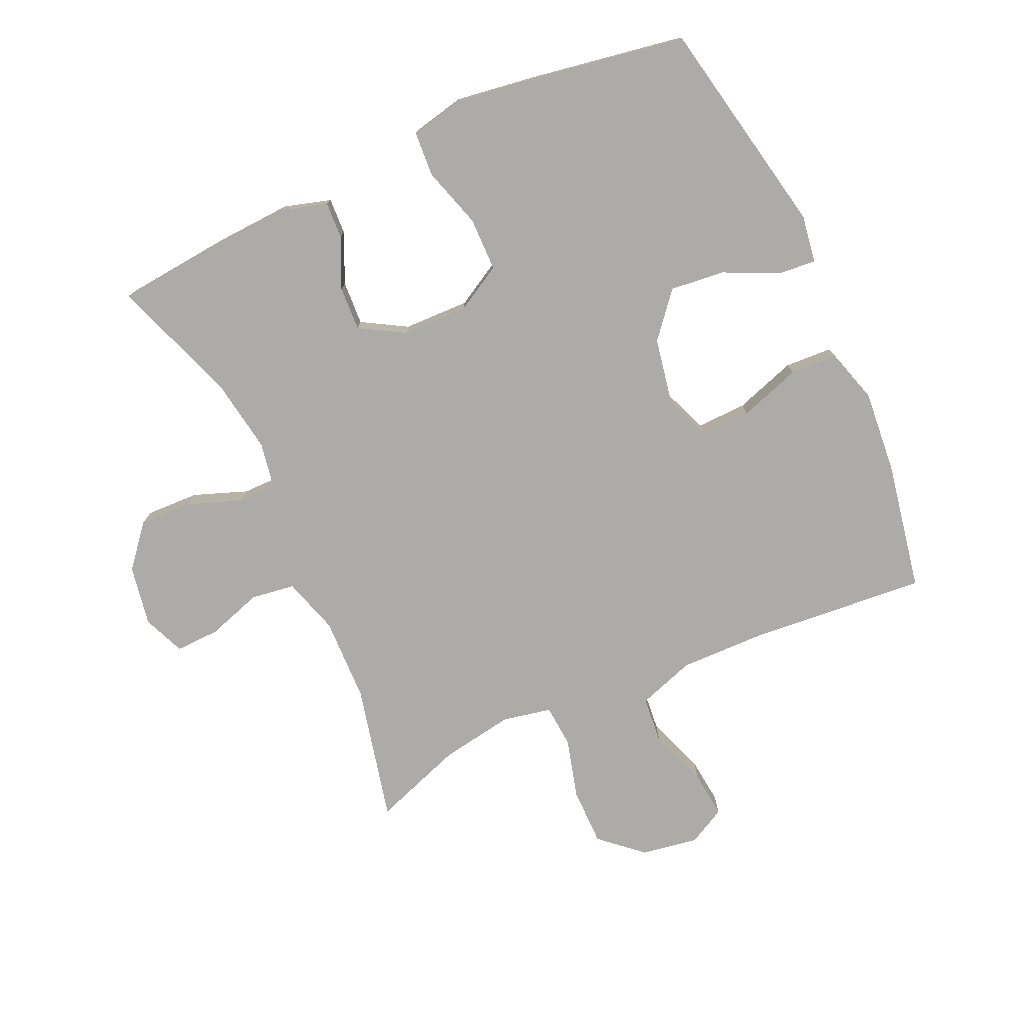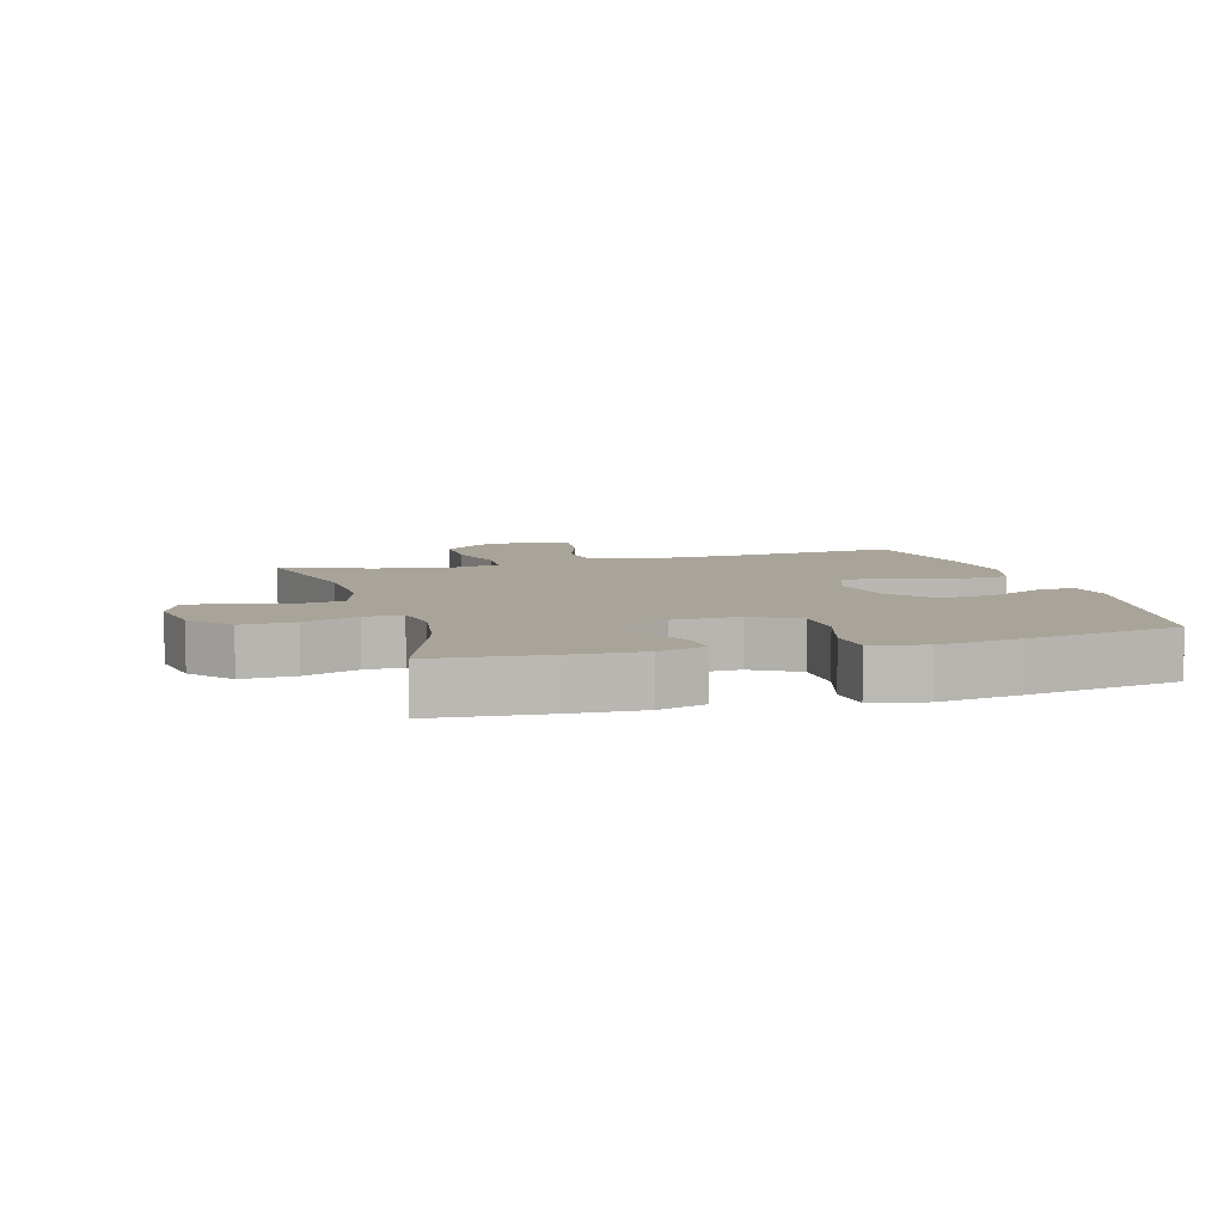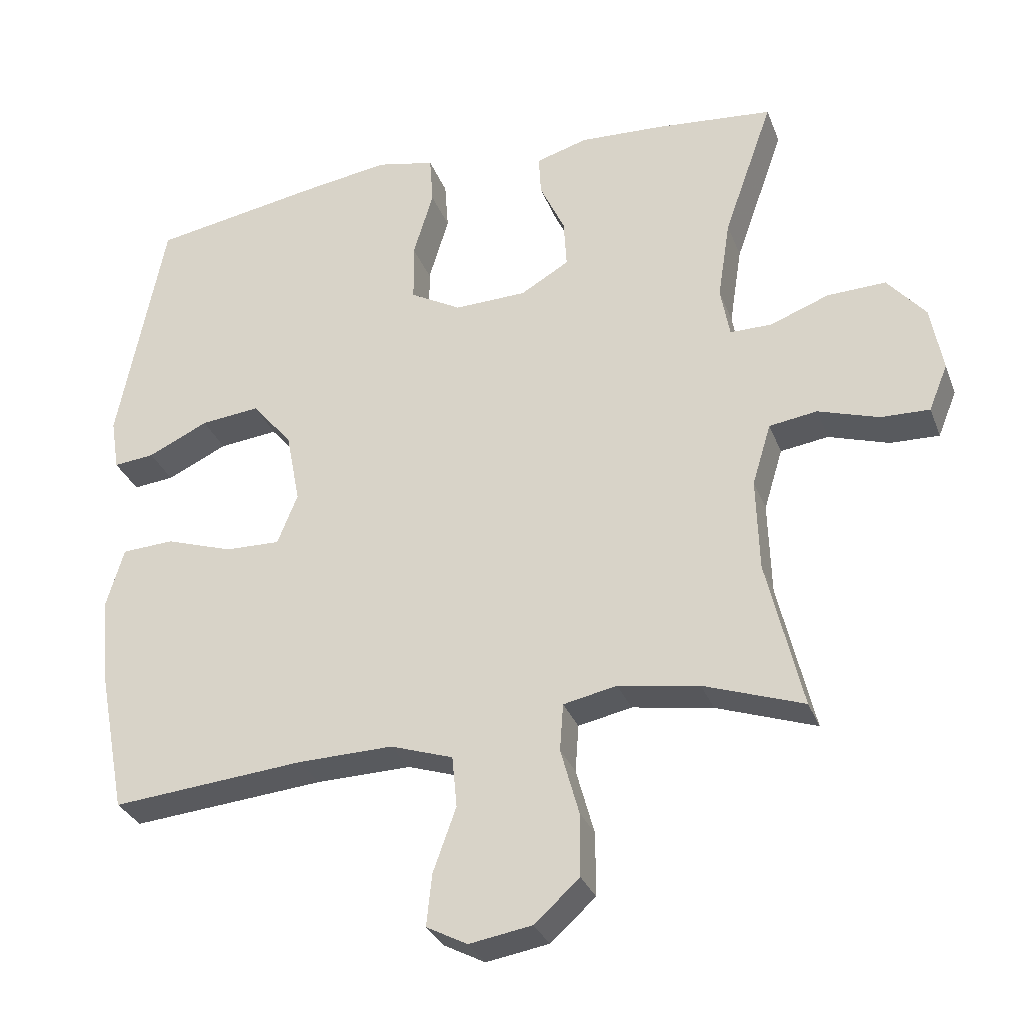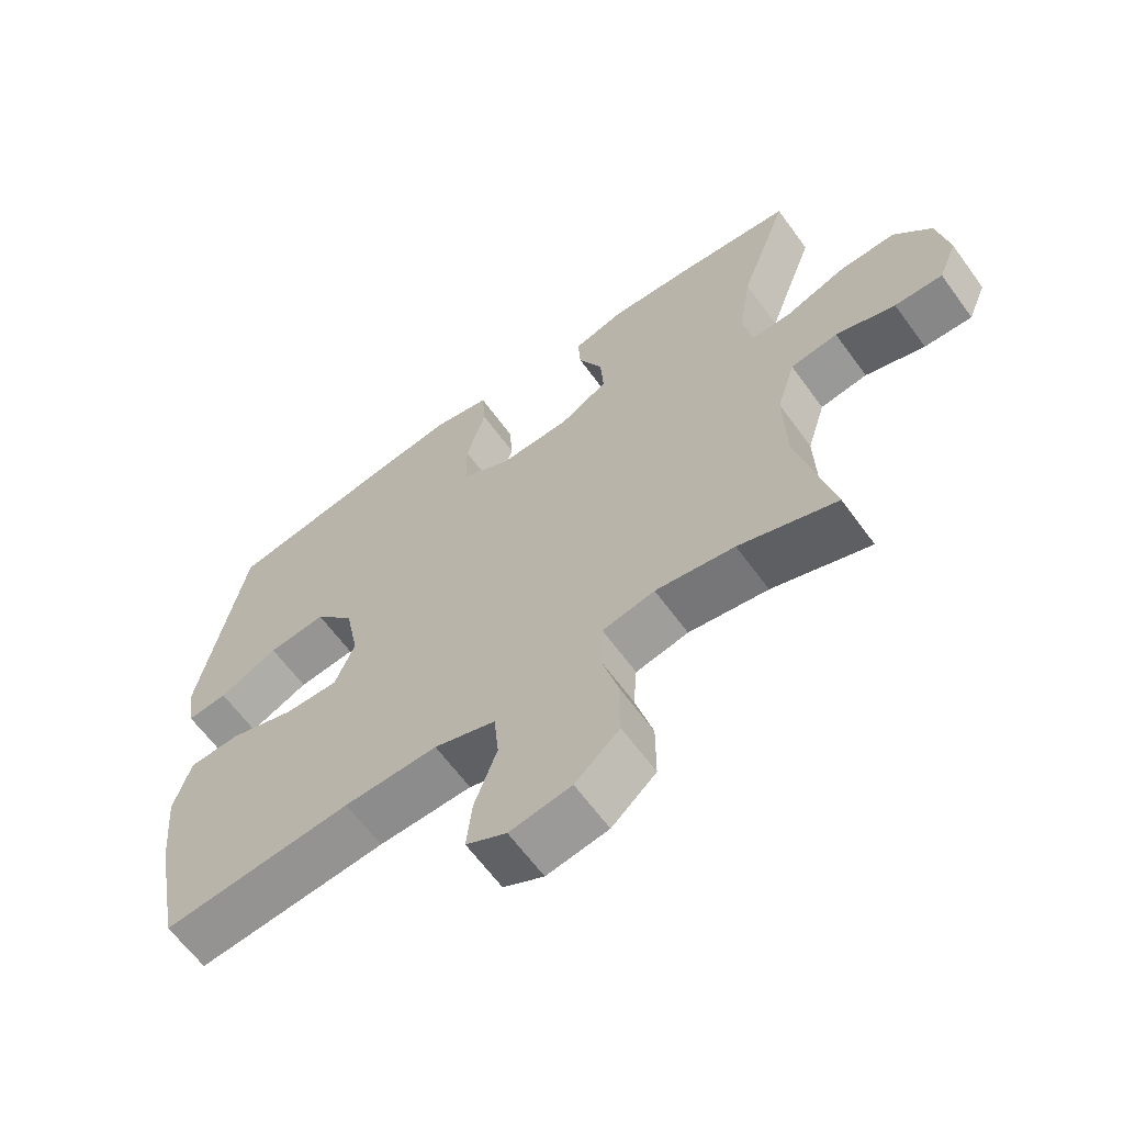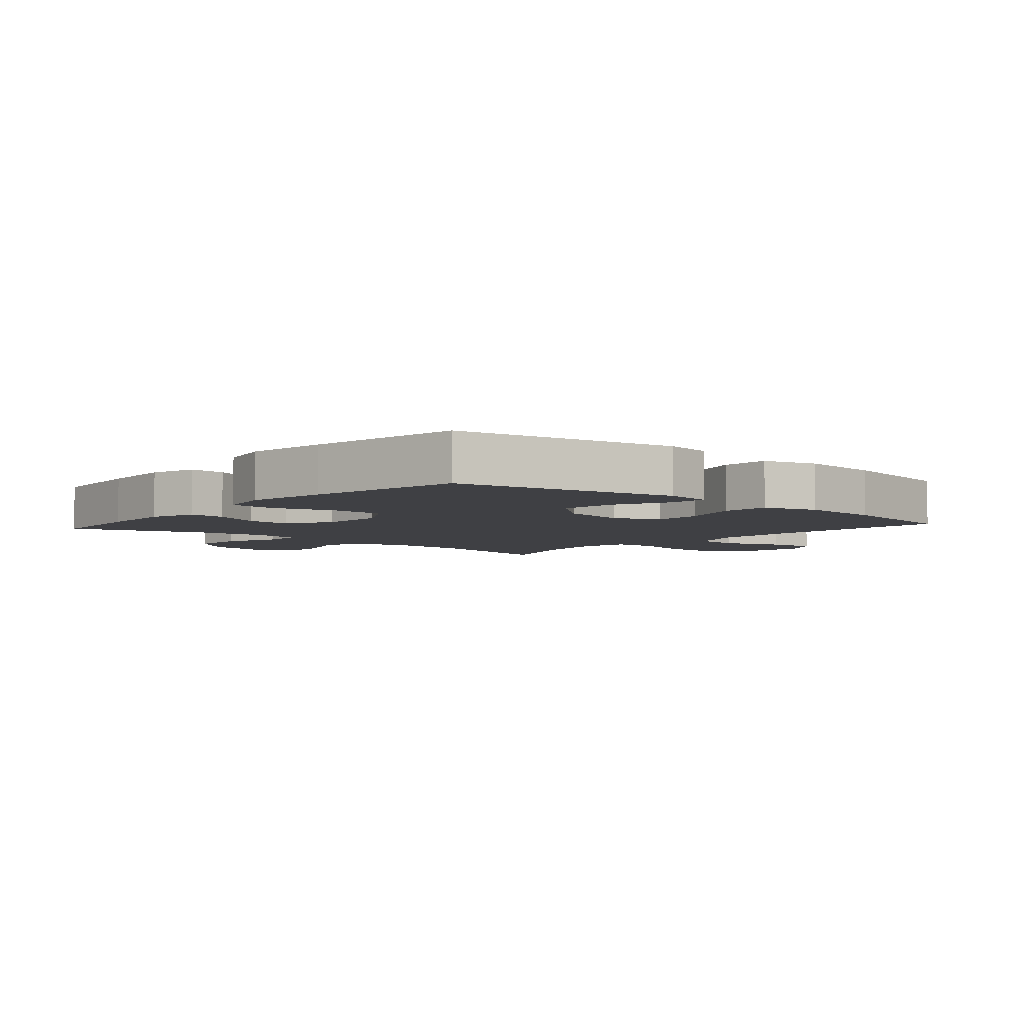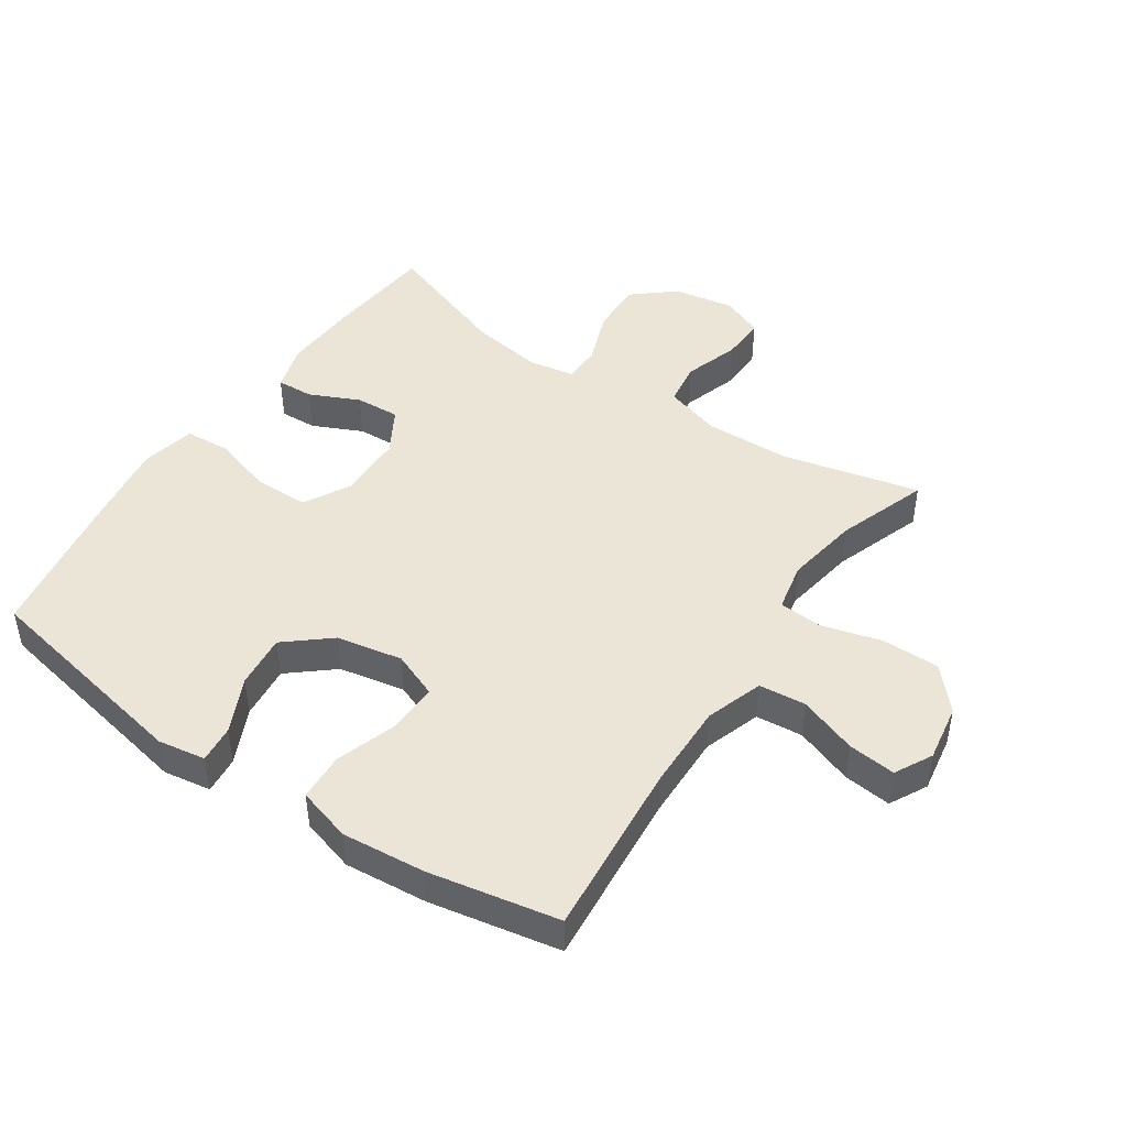
<metadata>
{"format":"obj","ext":"obj","renderer":"f3d","projection":"perspective","resolution":1024,"background":"white","views":[{"elev":-76.5,"azim":24.6,"up":"+Y"},{"elev":7.3,"azim":-16.2,"up":"+Y"},{"elev":-30.9,"azim":-161.3,"up":"+Z"},{"elev":-63.5,"azim":-144.0,"up":"+Z"},{"elev":-5.0,"azim":49.1,"up":"+Y"},{"elev":45.8,"azim":124.1,"up":"+Y"}]}
</metadata>
<code>
v -0.5 0.07 0.5
v -0.329 0.07 0.516
v -0.209 0.07 0.522
v -0.135 0.07 0.5
v -0.138 0.07 0.442
v -0.174 0.07 0.364
v -0.178 0.07 0.294
v -0.108 0.07 0.253
v -0.004 0.07 0.25
v 0.069 0.07 0.291
v 0.07 0.07 0.376
v 0.041 0.07 0.472
v 0.046 0.07 0.543
v 0.13 0.07 0.561
v 0.257 0.07 0.542
v 0.5 0.07 0.5
v 0.567 0.07 0.155
v 0.555 0.07 0.08
v 0.496 0.07 0.086
v 0.409 0.07 0.127
v 0.324 0.07 0.136
v 0.266 0.07 0.067
v 0.246 0.07 -0.037
v 0.275 0.07 -0.11
v 0.354 0.07 -0.108
v 0.451 0.07 -0.076
v 0.526 0.07 -0.08
v 0.551 0.07 -0.165
v 0.539 0.07 -0.296
v 0.5 0.07 -0.5
v 0.222 0.07 -0.475
v 0.085 0.07 -0.472
v -0.005 0.07 -0.502
v -0.012 0.07 -0.576
v 0.021 0.07 -0.668
v 0.029 0.07 -0.743
v -0.03 0.07 -0.774
v -0.12 0.07 -0.759
v -0.185 0.07 -0.701
v -0.185 0.07 -0.61
v -0.159 0.07 -0.515
v -0.164 0.07 -0.447
v -0.241 0.07 -0.431
v -0.357 0.07 -0.45
v -0.5 0.07 -0.5
v -0.449 0.07 -0.284
v -0.445 0.07 -0.15
v -0.472 0.07 -0.061
v -0.541 0.07 -0.051
v -0.628 0.07 -0.079
v -0.698 0.07 -0.081
v -0.725 0.07 -0.015
v -0.708 0.07 0.08
v -0.653 0.07 0.145
v -0.569 0.07 0.142
v -0.484 0.07 0.11
v -0.424 0.07 0.11
v -0.411 0.07 0.183
v -0.429 0.07 0.299
v -0.5 0 0.5
v -0.329 0 0.516
v -0.209 0 0.522
v -0.135 0 0.5
v -0.138 0 0.442
v -0.174 0 0.364
v -0.178 0 0.294
v -0.108 0 0.253
v -0.004 0 0.25
v 0.069 0 0.291
v 0.07 0 0.376
v 0.041 0 0.472
v 0.046 0 0.543
v 0.13 0 0.561
v 0.257 0 0.542
v 0.5 0 0.5
v 0.567 0 0.155
v 0.555 0 0.08
v 0.496 0 0.086
v 0.409 0 0.127
v 0.324 0 0.136
v 0.266 0 0.067
v 0.246 0 -0.037
v 0.275 0 -0.11
v 0.354 0 -0.108
v 0.451 0 -0.076
v 0.526 0 -0.08
v 0.551 0 -0.165
v 0.539 0 -0.296
v 0.5 0 -0.5
v 0.222 0 -0.475
v 0.085 0 -0.472
v -0.005 0 -0.502
v -0.012 0 -0.576
v 0.021 0 -0.668
v 0.029 0 -0.743
v -0.03 0 -0.774
v -0.12 0 -0.759
v -0.185 0 -0.701
v -0.185 0 -0.61
v -0.159 0 -0.515
v -0.164 0 -0.447
v -0.241 0 -0.431
v -0.357 0 -0.45
v -0.5 0 -0.5
v -0.449 0 -0.284
v -0.445 0 -0.15
v -0.472 0 -0.061
v -0.541 0 -0.051
v -0.628 0 -0.079
v -0.698 0 -0.081
v -0.725 0 -0.015
v -0.708 0 0.08
v -0.653 0 0.145
v -0.569 0 0.142
v -0.484 0 0.11
v -0.424 0 0.11
v -0.411 0 0.183
v -0.429 0 0.299
f 53 54 55 56
f 53 56 57
f 52 53 57
f 49 50 51 52
f 48 49 52 57
f 47 48 57
f 46 47 57 58
f 44 45 46
f 43 44 46 58
f 38 39 40 41
f 38 41 42
f 37 38 42
f 34 35 36 37
f 34 37 42
f 33 34 42
f 32 33 42
f 31 32 42 43
f 25 26 27 28
f 24 25 28 29
f 17 18 19 20
f 17 20 21
f 16 17 21
f 15 16 21 22
f 11 12 13 14
f 10 11 14 15
f 3 4 5 6
f 3 6 7
f 59 1 2 3
f 59 3 7
f 58 59 7 8
f 43 58 8 9
f 31 43 9 10
f 24 29 30 31
f 23 24 31 10
f 10 15 22 23
f 115 114 113 112
f 116 115 112
f 116 112 111
f 111 110 109 108
f 116 111 108 107
f 116 107 106
f 117 116 106 105
f 105 104 103
f 117 105 103 102
f 100 99 98 97
f 101 100 97
f 101 97 96
f 96 95 94 93
f 101 96 93
f 101 93 92
f 101 92 91
f 102 101 91 90
f 87 86 85 84
f 88 87 84 83
f 79 78 77 76
f 80 79 76
f 80 76 75
f 81 80 75 74
f 73 72 71 70
f 74 73 70 69
f 65 64 63 62
f 66 65 62
f 62 61 60 118
f 66 62 118
f 67 66 118 117
f 68 67 117 102
f 69 68 102 90
f 90 89 88 83
f 69 90 83 82
f 82 81 74 69
f 1 60 61 2
f 2 61 62 3
f 3 62 63 4
f 4 63 64 5
f 5 64 65 6
f 6 65 66 7
f 7 66 67 8
f 8 67 68 9
f 9 68 69 10
f 10 69 70 11
f 11 70 71 12
f 12 71 72 13
f 13 72 73 14
f 14 73 74 15
f 15 74 75 16
f 16 75 76 17
f 17 76 77 18
f 18 77 78 19
f 19 78 79 20
f 20 79 80 21
f 21 80 81 22
f 22 81 82 23
f 23 82 83 24
f 24 83 84 25
f 25 84 85 26
f 26 85 86 27
f 27 86 87 28
f 28 87 88 29
f 29 88 89 30
f 30 89 90 31
f 31 90 91 32
f 32 91 92 33
f 33 92 93 34
f 34 93 94 35
f 35 94 95 36
f 36 95 96 37
f 37 96 97 38
f 38 97 98 39
f 39 98 99 40
f 40 99 100 41
f 41 100 101 42
f 42 101 102 43
f 43 102 103 44
f 44 103 104 45
f 45 104 105 46
f 46 105 106 47
f 47 106 107 48
f 48 107 108 49
f 49 108 109 50
f 50 109 110 51
f 51 110 111 52
f 52 111 112 53
f 53 112 113 54
f 54 113 114 55
f 55 114 115 56
f 56 115 116 57
f 57 116 117 58
f 58 117 118 59
f 59 118 60 1

</code>
